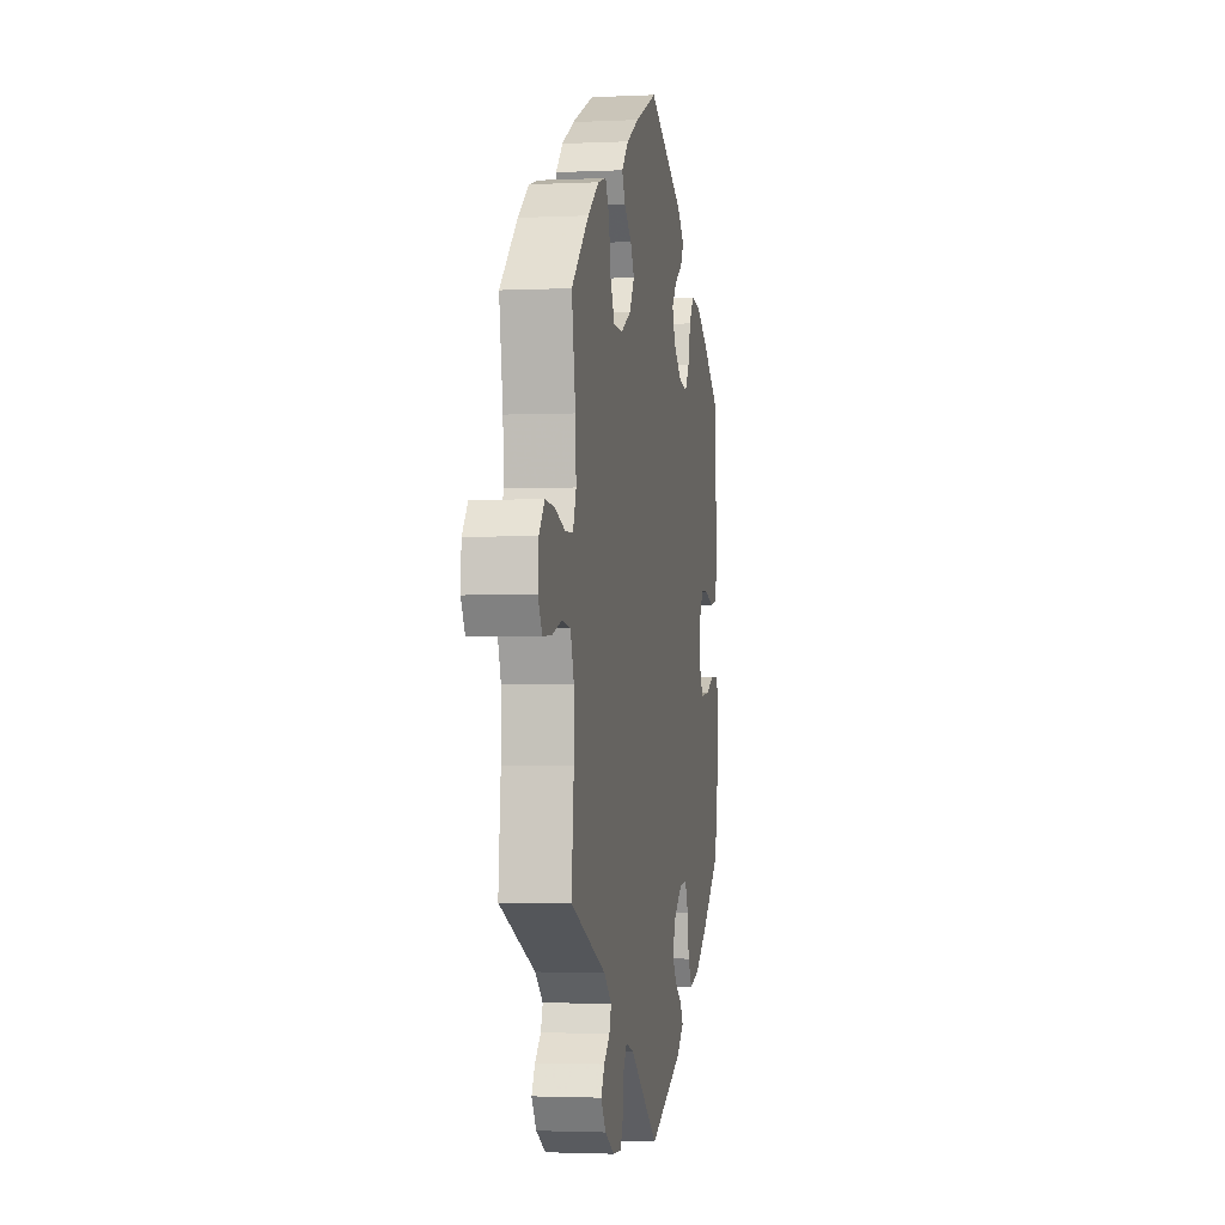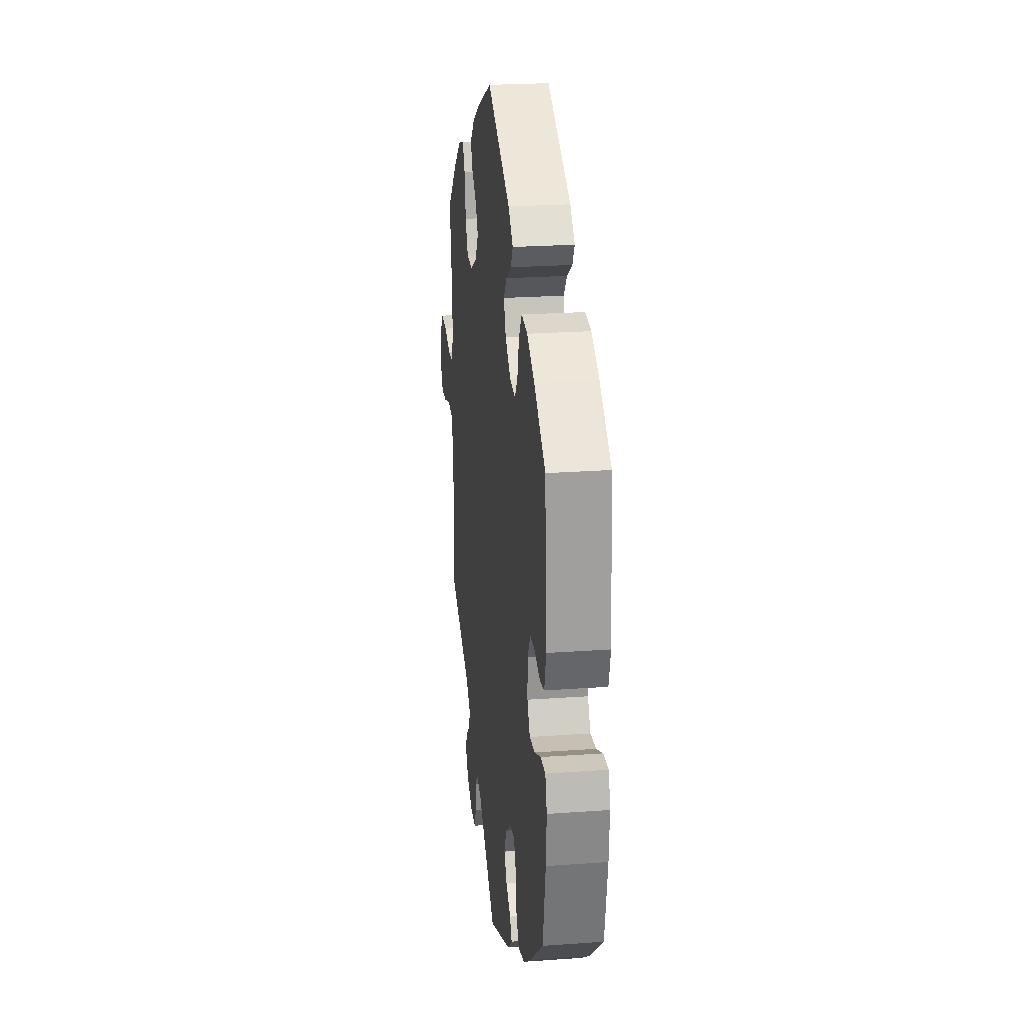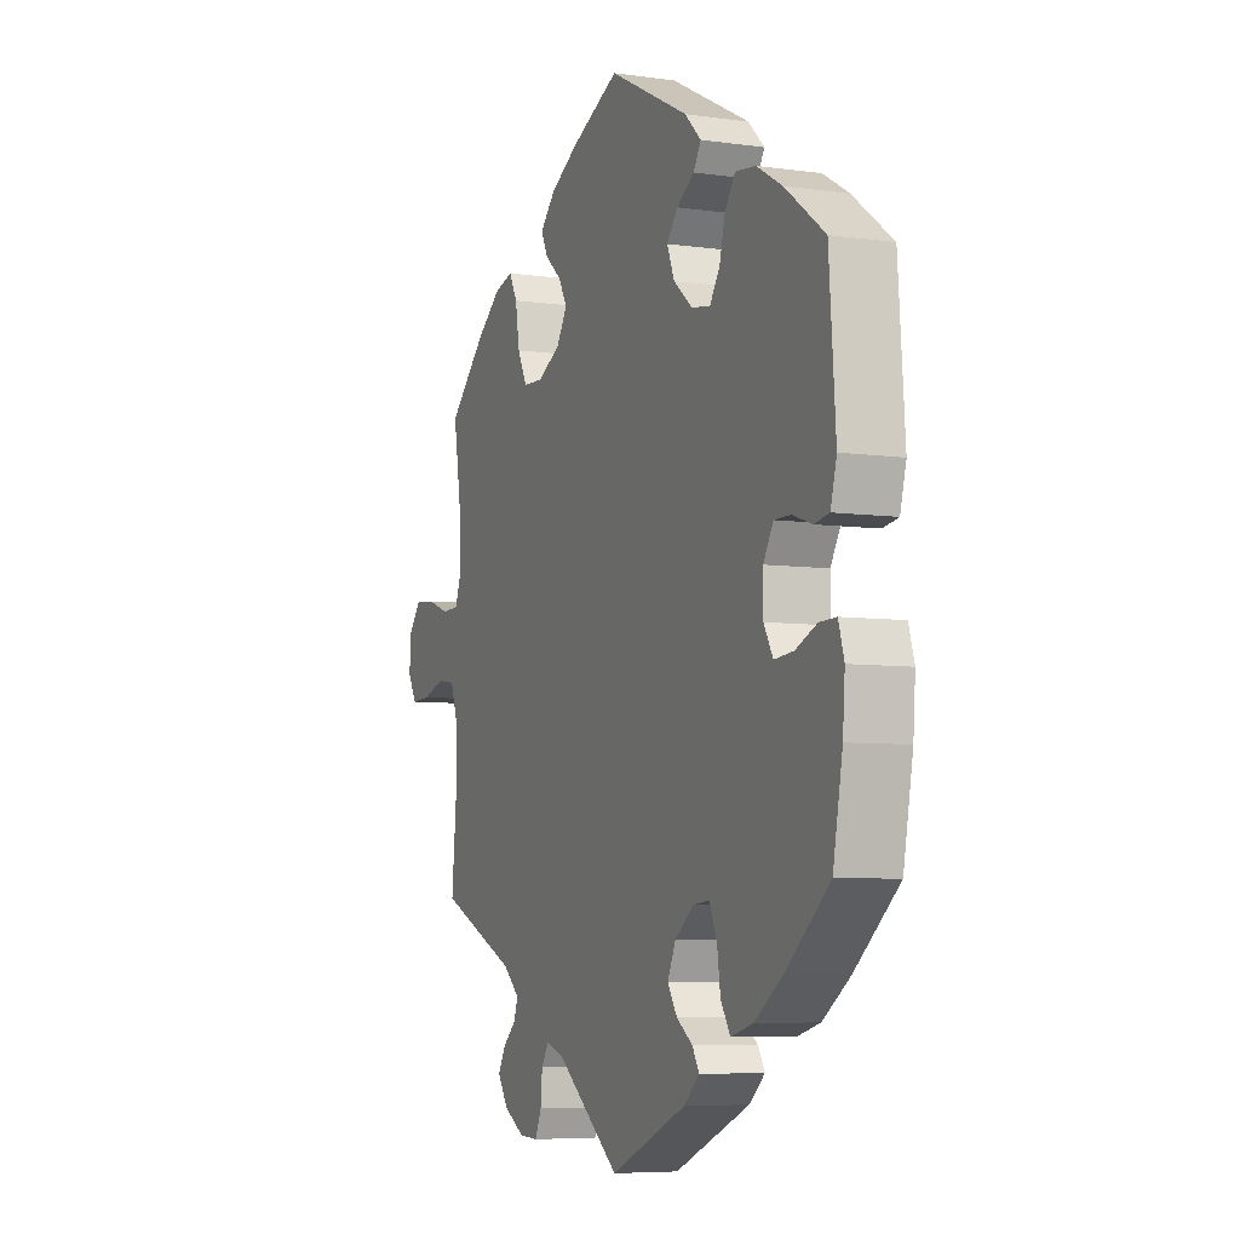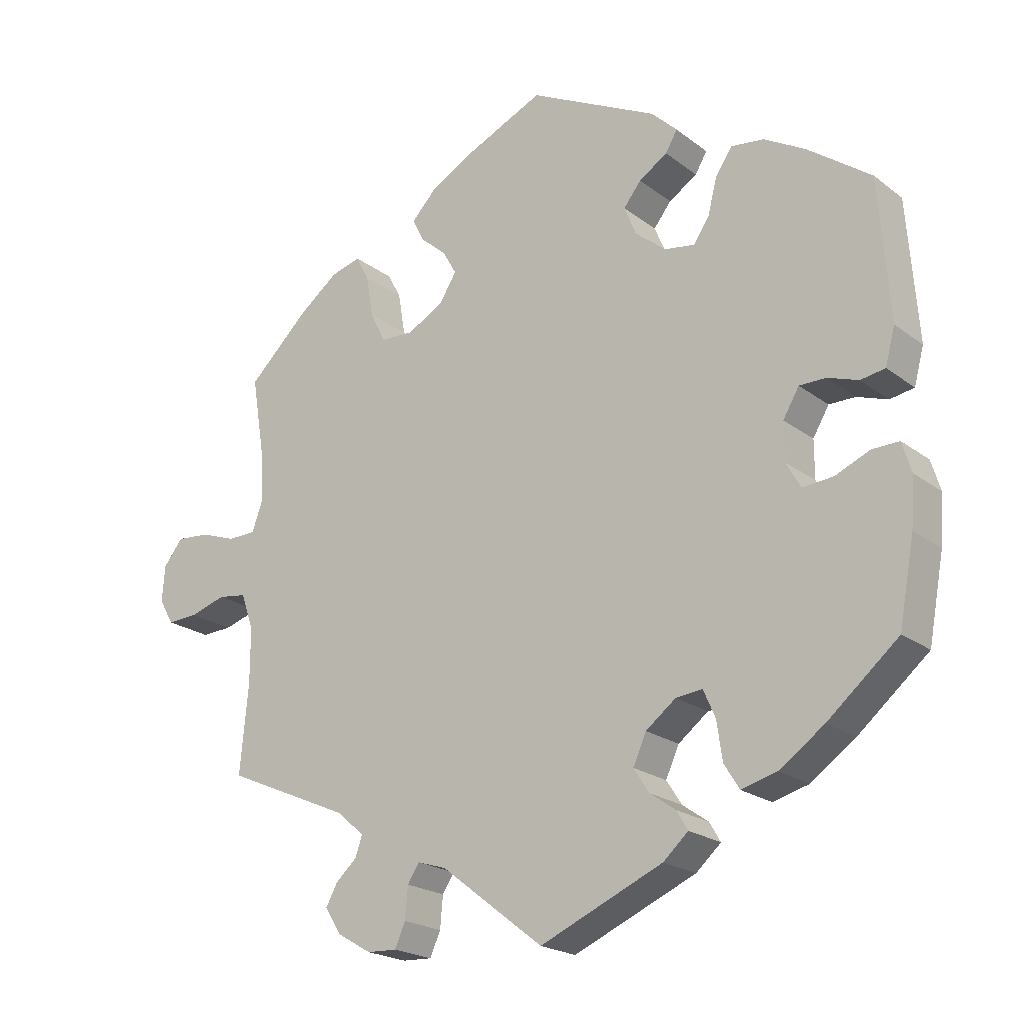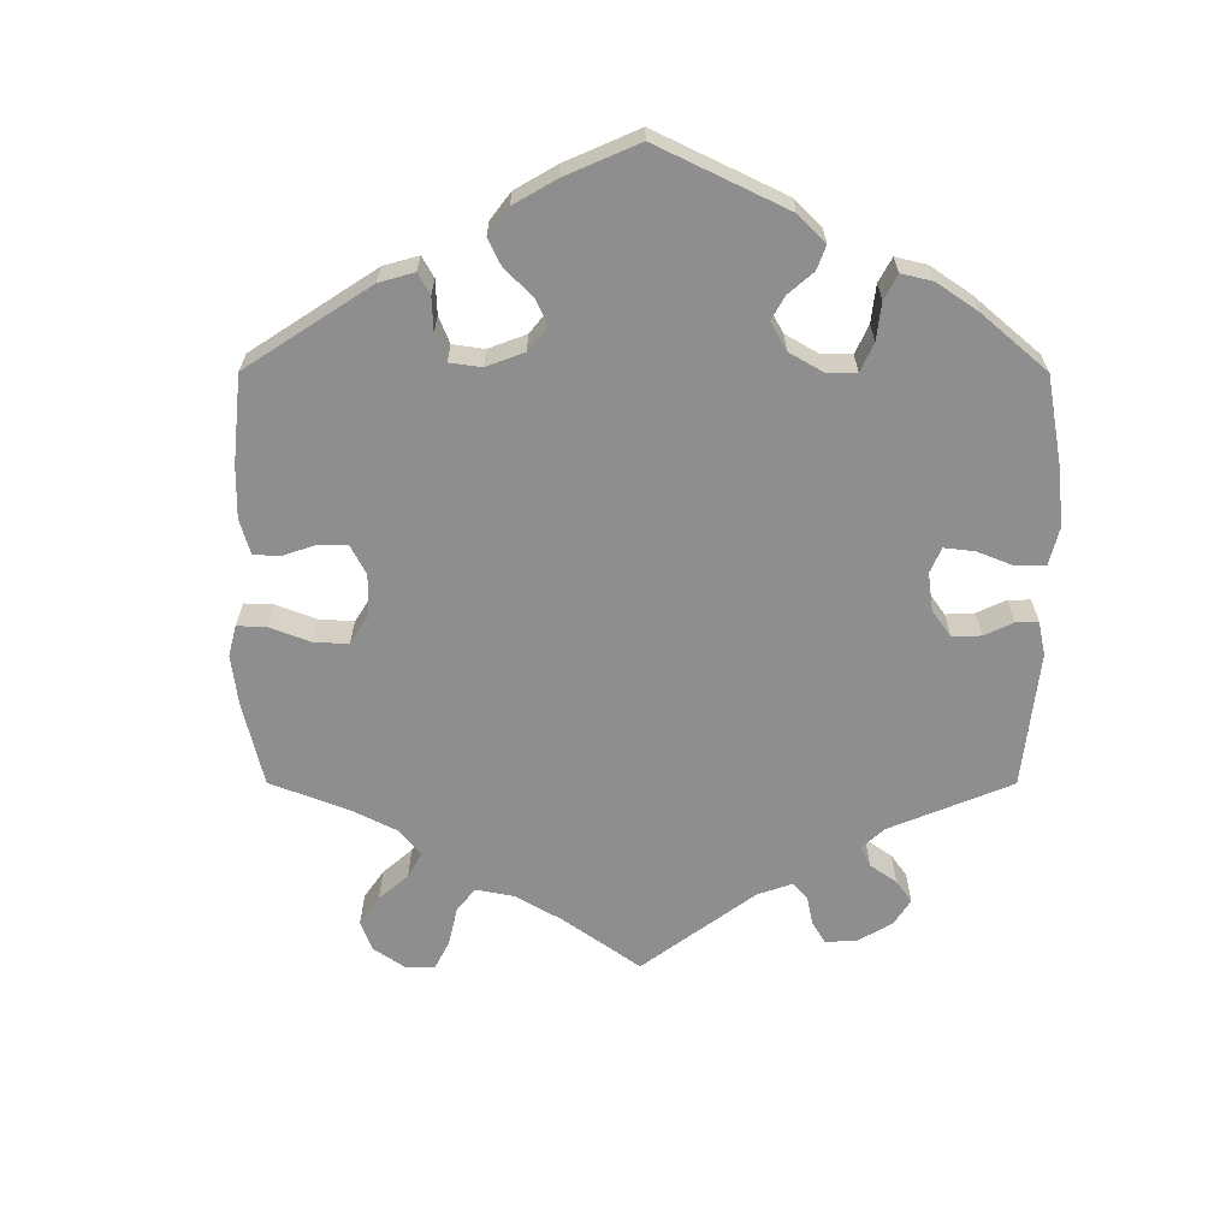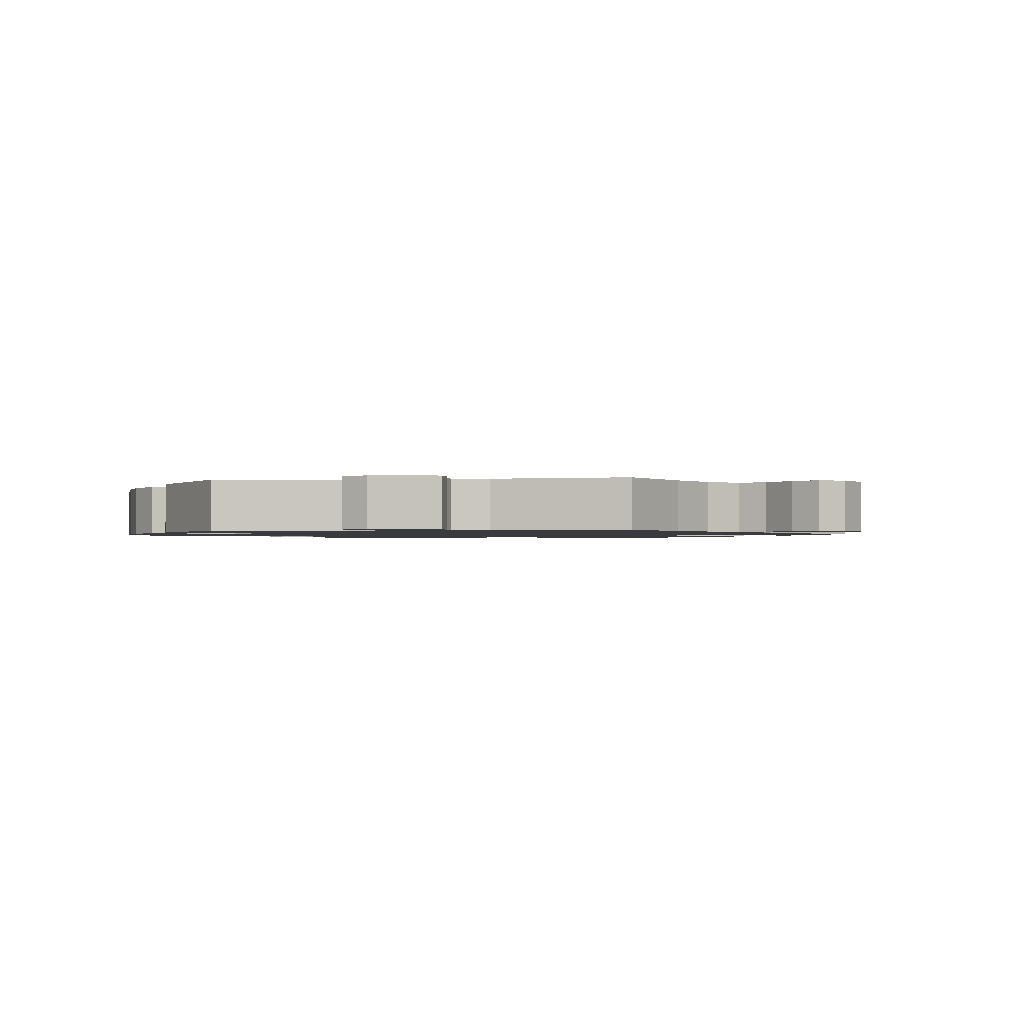
<metadata>
{"format":"obj","ext":"obj","renderer":"f3d","projection":"perspective","resolution":1024,"background":"white","views":[{"elev":-2.3,"azim":-80.3,"up":"+Z"},{"elev":23.3,"azim":83.0,"up":"+Z"},{"elev":-6.4,"azim":67.3,"up":"+Z"},{"elev":-21.1,"azim":37.0,"up":"+Z"},{"elev":-65.0,"azim":59.9,"up":"+Y"},{"elev":-1.3,"azim":-141.7,"up":"+Y"}]}
</metadata>
<code>
v -0.489 0.07 -0.161
v -0.489 0.07 -0.084
v -0.507 0.07 -0.032
v -0.548 0.07 -0.026
v -0.6 0.07 -0.042
v -0.644 0.07 -0.044
v -0.665 0.07 -0.008
v -0.661 0.07 0.044
v -0.633 0.07 0.079
v -0.585 0.07 0.075
v -0.534 0.07 0.057
v -0.494 0.07 0.058
v -0.478 0.07 0.102
v -0.482 0.07 0.172
v -0.501 0.07 0.288
v -0.413 0.07 0.372
v -0.357 0.07 0.415
v -0.314 0.07 0.427
v -0.295 0.07 0.391
v -0.285 0.07 0.331
v -0.263 0.07 0.287
v -0.216 0.07 0.285
v -0.164 0.07 0.313
v -0.139 0.07 0.353
v -0.159 0.07 0.388
v -0.197 0.07 0.421
v -0.213 0.07 0.454
v -0.178 0.07 0.491
v -0.114 0.07 0.527
v -0.001 0.07 0.578
v 0.185 0.07 0.484
v 0.222 0.07 0.448
v 0.205 0.07 0.419
v 0.164 0.07 0.393
v 0.139 0.07 0.361
v 0.156 0.07 0.319
v 0.2 0.07 0.283
v 0.243 0.07 0.276
v 0.266 0.07 0.31
v 0.279 0.07 0.361
v 0.303 0.07 0.396
v 0.35 0.07 0.39
v 0.409 0.07 0.356
v 0.5 0.07 0.289
v 0.515 0.07 0.088
v 0.501 0.07 0.036
v 0.466 0.07 0.03
v 0.422 0.07 0.045
v 0.384 0.07 0.045
v 0.361 0.07 0.006
v 0.361 0.07 -0.048
v 0.382 0.07 -0.085
v 0.426 0.07 -0.081
v 0.475 0.07 -0.06
v 0.514 0.07 -0.059
v 0.527 0.07 -0.102
v 0.522 0.07 -0.171
v 0.5 0.07 -0.289
v 0.399 0.07 -0.374
v 0.335 0.07 -0.419
v 0.284 0.07 -0.433
v 0.262 0.07 -0.398
v 0.254 0.07 -0.343
v 0.237 0.07 -0.304
v 0.199 0.07 -0.308
v 0.156 0.07 -0.341
v 0.137 0.07 -0.383
v 0.159 0.07 -0.417
v 0.196 0.07 -0.443
v 0.212 0.07 -0.47
v 0.176 0.07 -0.502
v 0 0.07 -0.578
v -0.147 0.07 -0.464
v -0.188 0.07 -0.451
v -0.205 0.07 -0.477
v -0.209 0.07 -0.522
v -0.224 0.07 -0.556
v -0.267 0.07 -0.554
v -0.315 0.07 -0.526
v -0.339 0.07 -0.489
v -0.322 0.07 -0.458
v -0.292 0.07 -0.431
v -0.282 0.07 -0.402
v -0.321 0.07 -0.368
v -0.501 0.07 -0.289
v -0.489 0 -0.161
v -0.489 0 -0.084
v -0.507 0 -0.032
v -0.548 0 -0.026
v -0.6 0 -0.042
v -0.644 0 -0.044
v -0.665 0 -0.008
v -0.661 0 0.044
v -0.633 0 0.079
v -0.585 0 0.075
v -0.534 0 0.057
v -0.494 0 0.058
v -0.478 0 0.102
v -0.482 0 0.172
v -0.501 0 0.288
v -0.413 0 0.372
v -0.357 0 0.415
v -0.314 0 0.427
v -0.295 0 0.391
v -0.285 0 0.331
v -0.263 0 0.287
v -0.216 0 0.285
v -0.164 0 0.313
v -0.139 0 0.353
v -0.159 0 0.388
v -0.197 0 0.421
v -0.213 0 0.454
v -0.178 0 0.491
v -0.114 0 0.527
v -0.001 0 0.578
v 0.185 0 0.484
v 0.222 0 0.448
v 0.205 0 0.419
v 0.164 0 0.393
v 0.139 0 0.361
v 0.156 0 0.319
v 0.2 0 0.283
v 0.243 0 0.276
v 0.266 0 0.31
v 0.279 0 0.361
v 0.303 0 0.396
v 0.35 0 0.39
v 0.409 0 0.356
v 0.5 0 0.289
v 0.515 0 0.088
v 0.501 0 0.036
v 0.466 0 0.03
v 0.422 0 0.045
v 0.384 0 0.045
v 0.361 0 0.006
v 0.361 0 -0.048
v 0.382 0 -0.085
v 0.426 0 -0.081
v 0.475 0 -0.06
v 0.514 0 -0.059
v 0.527 0 -0.102
v 0.522 0 -0.171
v 0.5 0 -0.289
v 0.399 0 -0.374
v 0.335 0 -0.419
v 0.284 0 -0.433
v 0.262 0 -0.398
v 0.254 0 -0.343
v 0.237 0 -0.304
v 0.199 0 -0.308
v 0.156 0 -0.341
v 0.137 0 -0.383
v 0.159 0 -0.417
v 0.196 0 -0.443
v 0.212 0 -0.47
v 0.176 0 -0.502
v 0 0 -0.578
v -0.147 0 -0.464
v -0.188 0 -0.451
v -0.205 0 -0.477
v -0.209 0 -0.522
v -0.224 0 -0.556
v -0.267 0 -0.554
v -0.315 0 -0.526
v -0.339 0 -0.489
v -0.322 0 -0.458
v -0.292 0 -0.431
v -0.282 0 -0.402
v -0.321 0 -0.368
v -0.501 0 -0.289
f 84 85 1
f 83 84 1 2
f 79 80 81 82
f 79 82 83
f 78 79 83
f 75 76 77 78
f 74 75 78 83
f 73 74 83 2
f 68 69 70 71
f 67 68 71 72
f 66 67 72 73
f 60 61 62 63
f 60 63 64
f 59 60 64
f 58 59 64
f 57 58 64
f 56 57 64 65
f 53 54 55 56
f 52 53 56 65
f 45 46 47 48
f 45 48 49
f 44 45 49
f 43 44 49 50
f 39 40 41 42
f 38 39 42 43
f 31 32 33 34
f 31 34 35
f 30 31 35
f 29 30 35 36
f 25 26 27 28
f 24 25 28 29
f 17 18 19 20
f 17 20 21
f 14 15 16 17
f 13 14 17 21
f 12 13 21 22
f 8 9 10 11
f 8 11 12
f 7 8 12
f 4 5 6 7
f 3 4 7 12
f 51 52 65 66
f 50 51 66 73
f 38 43 50 73
f 37 38 73 2
f 24 29 36 37
f 23 24 37
f 12 22 23 37
f 2 3 12 37
f 86 170 169
f 87 86 169 168
f 167 166 165 164
f 168 167 164
f 168 164 163
f 163 162 161 160
f 168 163 160 159
f 87 168 159 158
f 156 155 154 153
f 157 156 153 152
f 158 157 152 151
f 148 147 146 145
f 149 148 145
f 149 145 144
f 149 144 143
f 149 143 142
f 150 149 142 141
f 141 140 139 138
f 150 141 138 137
f 133 132 131 130
f 134 133 130
f 134 130 129
f 135 134 129 128
f 127 126 125 124
f 128 127 124 123
f 119 118 117 116
f 120 119 116
f 120 116 115
f 121 120 115 114
f 113 112 111 110
f 114 113 110 109
f 105 104 103 102
f 106 105 102
f 102 101 100 99
f 106 102 99 98
f 107 106 98 97
f 96 95 94 93
f 97 96 93
f 97 93 92
f 92 91 90 89
f 97 92 89 88
f 151 150 137 136
f 158 151 136 135
f 158 135 128 123
f 87 158 123 122
f 122 121 114 109
f 122 109 108
f 122 108 107 97
f 122 97 88 87
f 1 86 87 2
f 2 87 88 3
f 3 88 89 4
f 4 89 90 5
f 5 90 91 6
f 6 91 92 7
f 7 92 93 8
f 8 93 94 9
f 9 94 95 10
f 10 95 96 11
f 11 96 97 12
f 12 97 98 13
f 13 98 99 14
f 14 99 100 15
f 15 100 101 16
f 16 101 102 17
f 17 102 103 18
f 18 103 104 19
f 19 104 105 20
f 20 105 106 21
f 21 106 107 22
f 22 107 108 23
f 23 108 109 24
f 24 109 110 25
f 25 110 111 26
f 26 111 112 27
f 27 112 113 28
f 28 113 114 29
f 29 114 115 30
f 30 115 116 31
f 31 116 117 32
f 32 117 118 33
f 33 118 119 34
f 34 119 120 35
f 35 120 121 36
f 36 121 122 37
f 37 122 123 38
f 38 123 124 39
f 39 124 125 40
f 40 125 126 41
f 41 126 127 42
f 42 127 128 43
f 43 128 129 44
f 44 129 130 45
f 45 130 131 46
f 46 131 132 47
f 47 132 133 48
f 48 133 134 49
f 49 134 135 50
f 50 135 136 51
f 51 136 137 52
f 52 137 138 53
f 53 138 139 54
f 54 139 140 55
f 55 140 141 56
f 56 141 142 57
f 57 142 143 58
f 58 143 144 59
f 59 144 145 60
f 60 145 146 61
f 61 146 147 62
f 62 147 148 63
f 63 148 149 64
f 64 149 150 65
f 65 150 151 66
f 66 151 152 67
f 67 152 153 68
f 68 153 154 69
f 69 154 155 70
f 70 155 156 71
f 71 156 157 72
f 72 157 158 73
f 73 158 159 74
f 74 159 160 75
f 75 160 161 76
f 76 161 162 77
f 77 162 163 78
f 78 163 164 79
f 79 164 165 80
f 80 165 166 81
f 81 166 167 82
f 82 167 168 83
f 83 168 169 84
f 84 169 170 85
f 85 170 86 1

</code>
